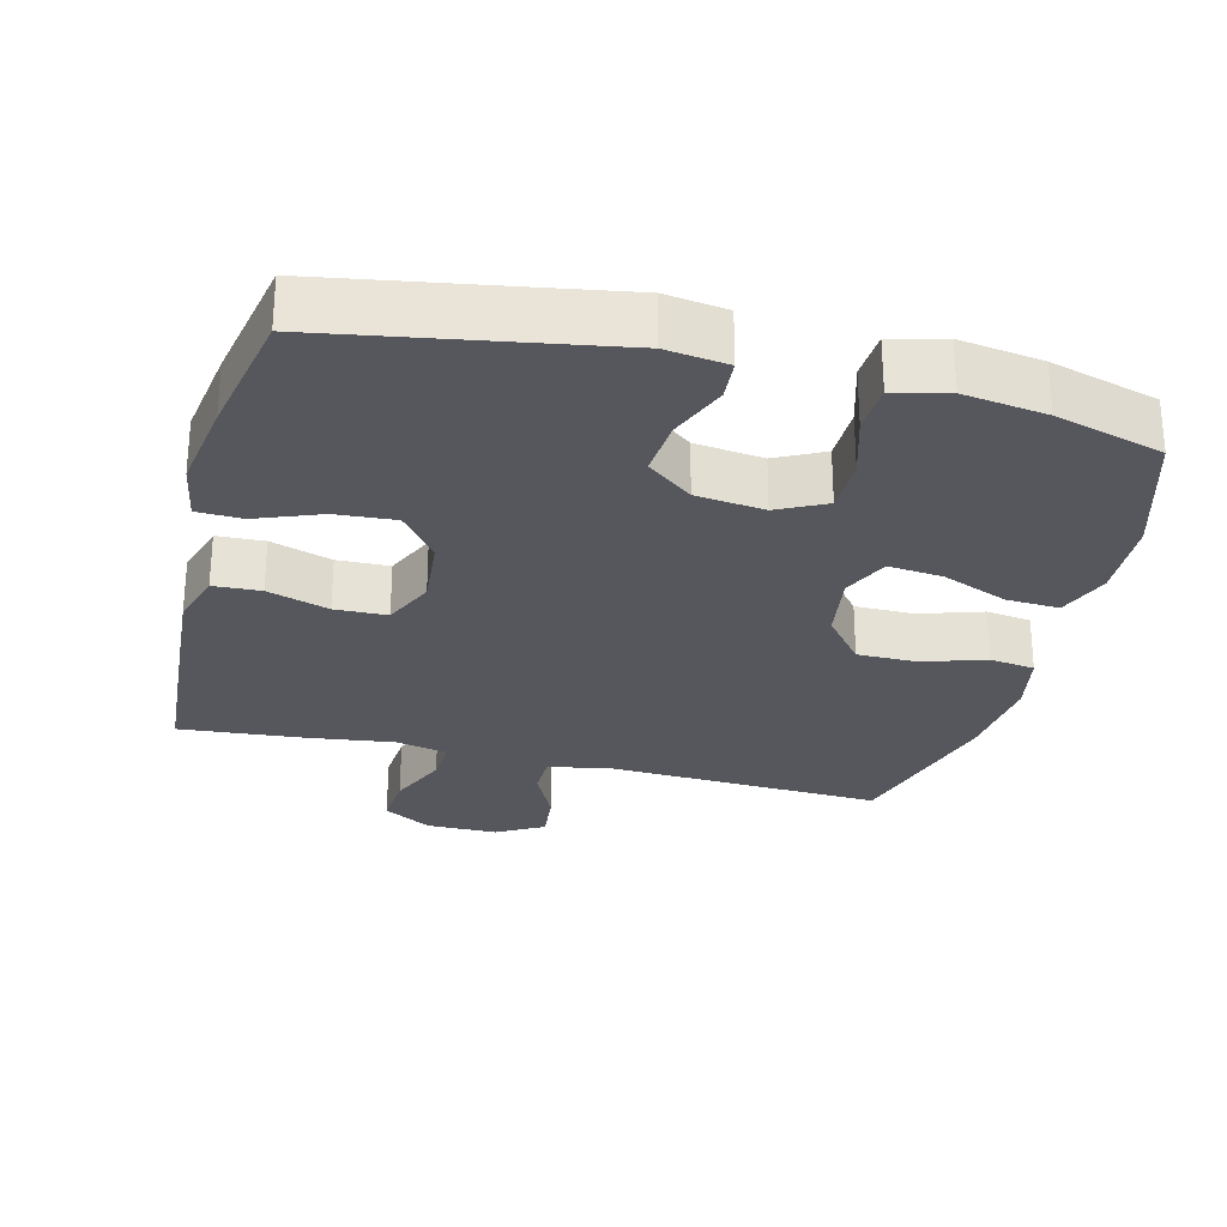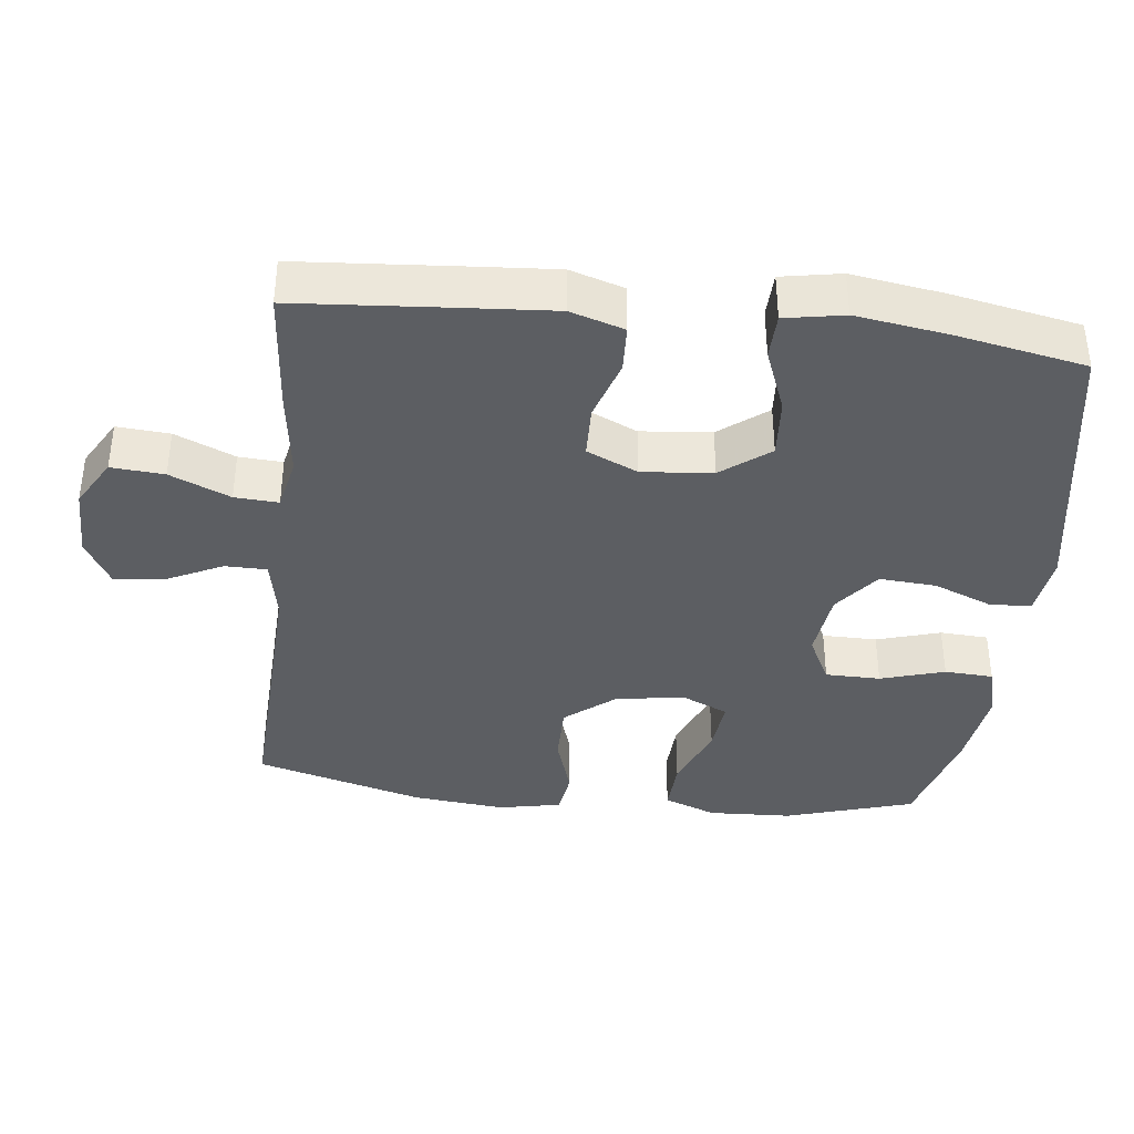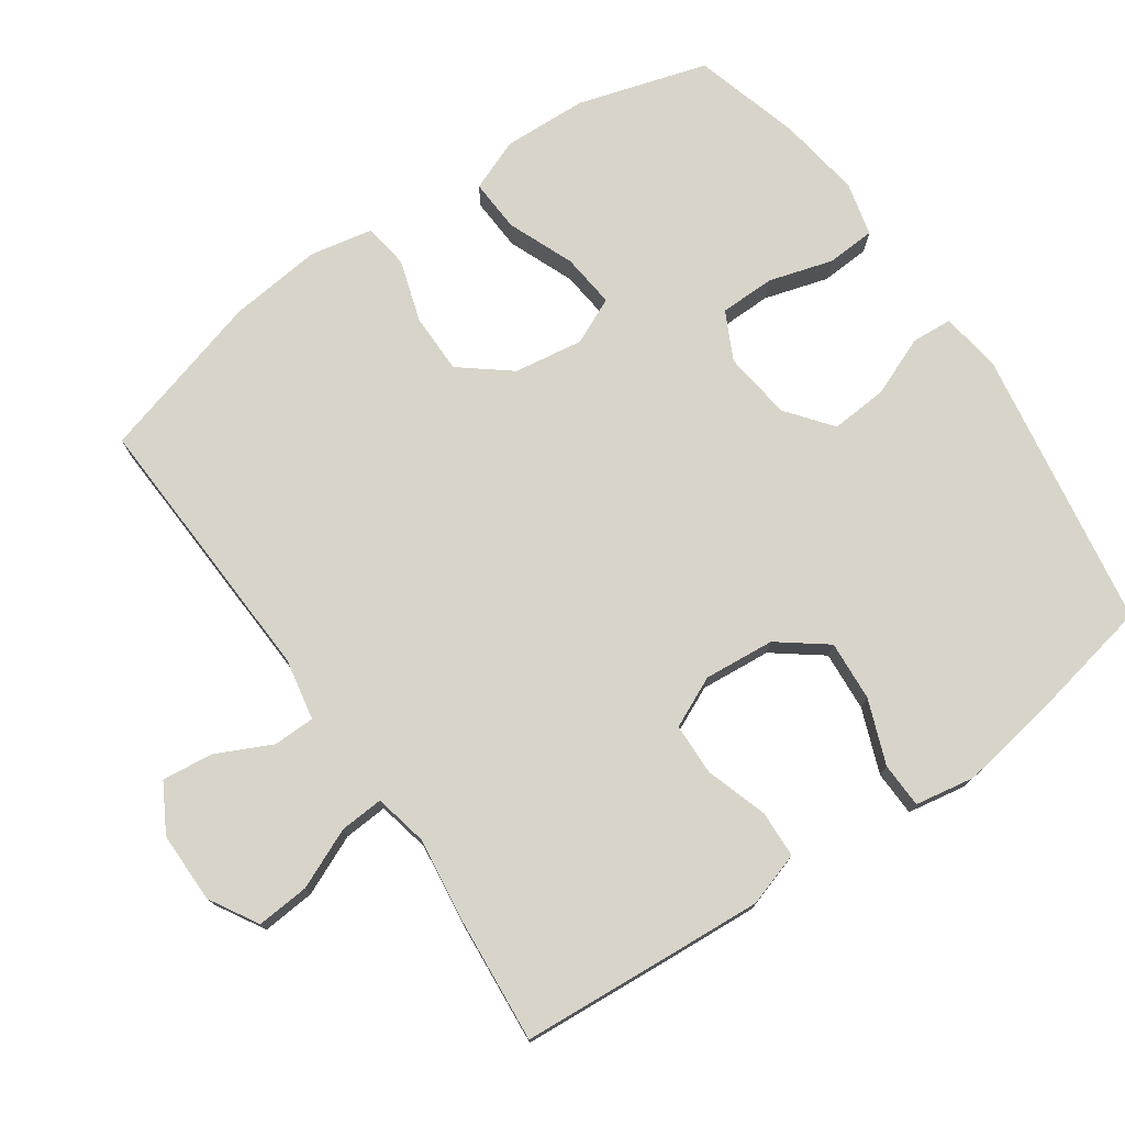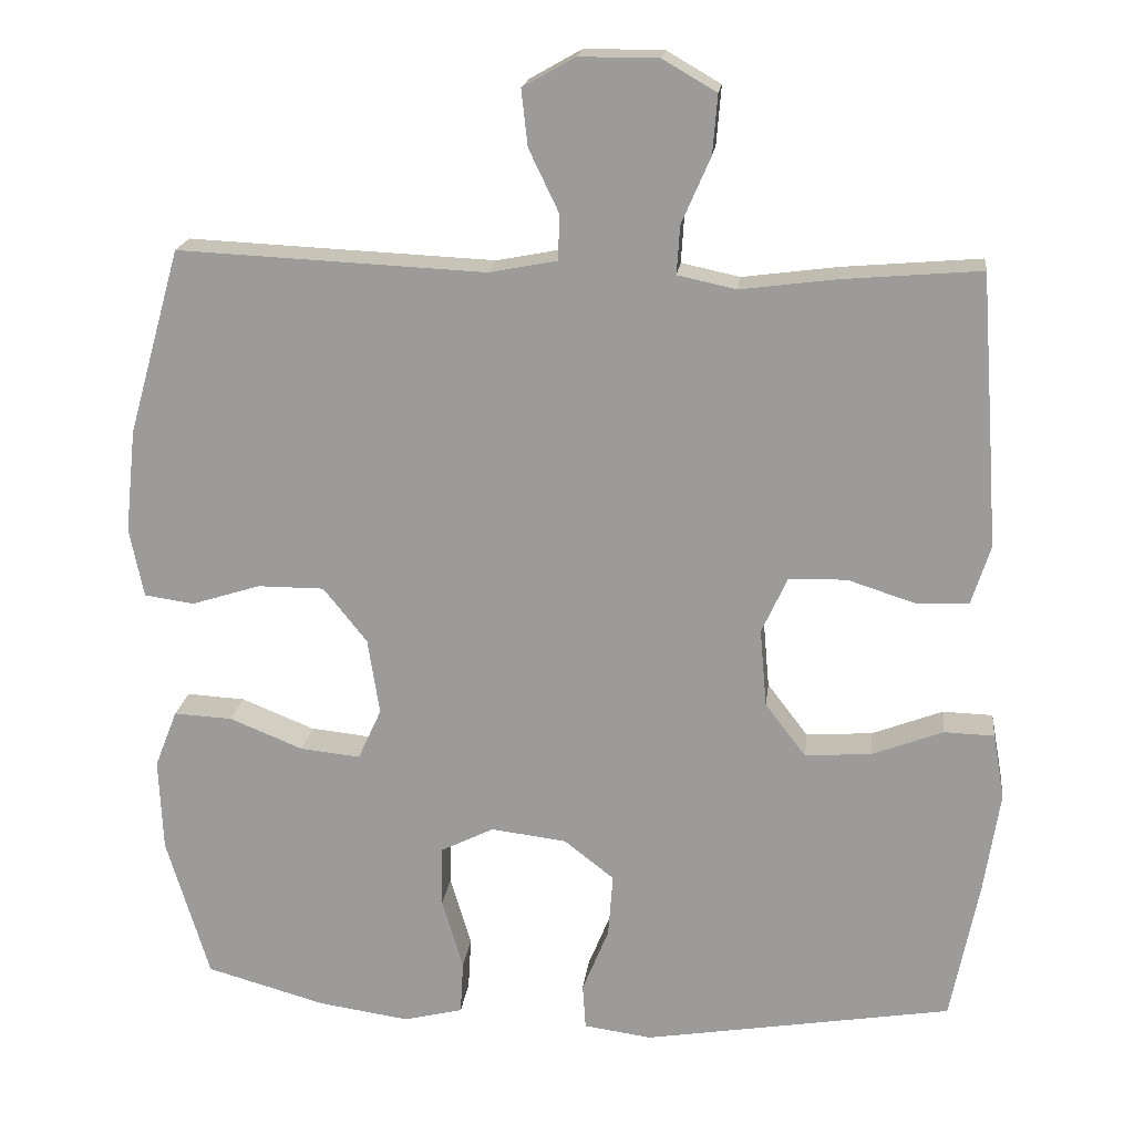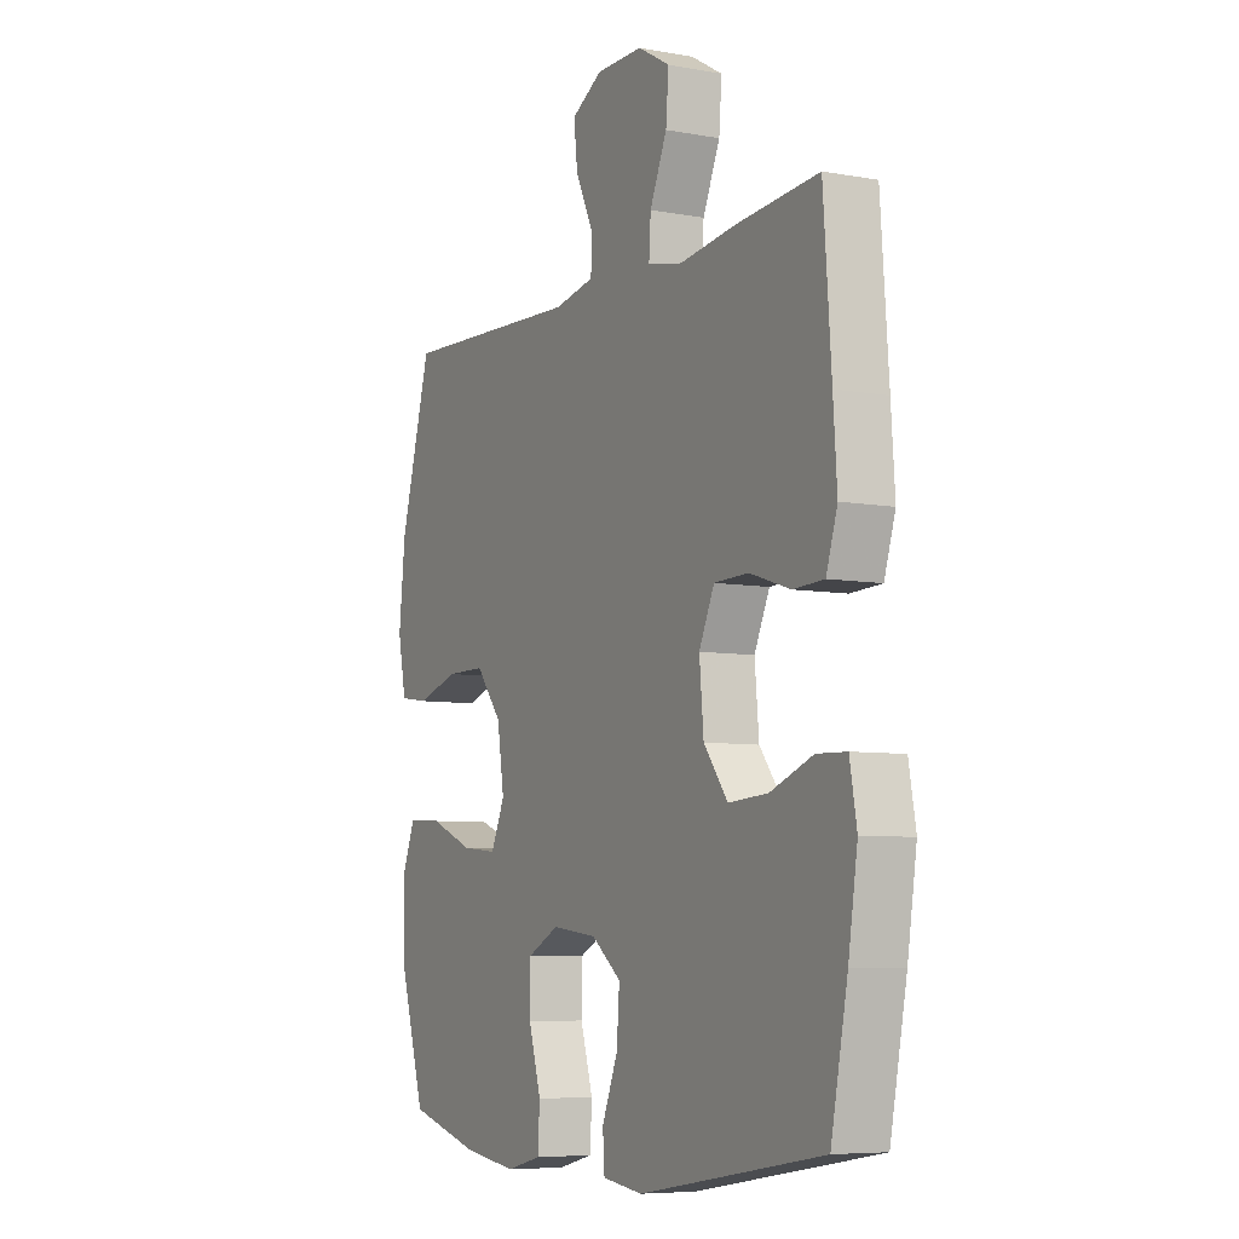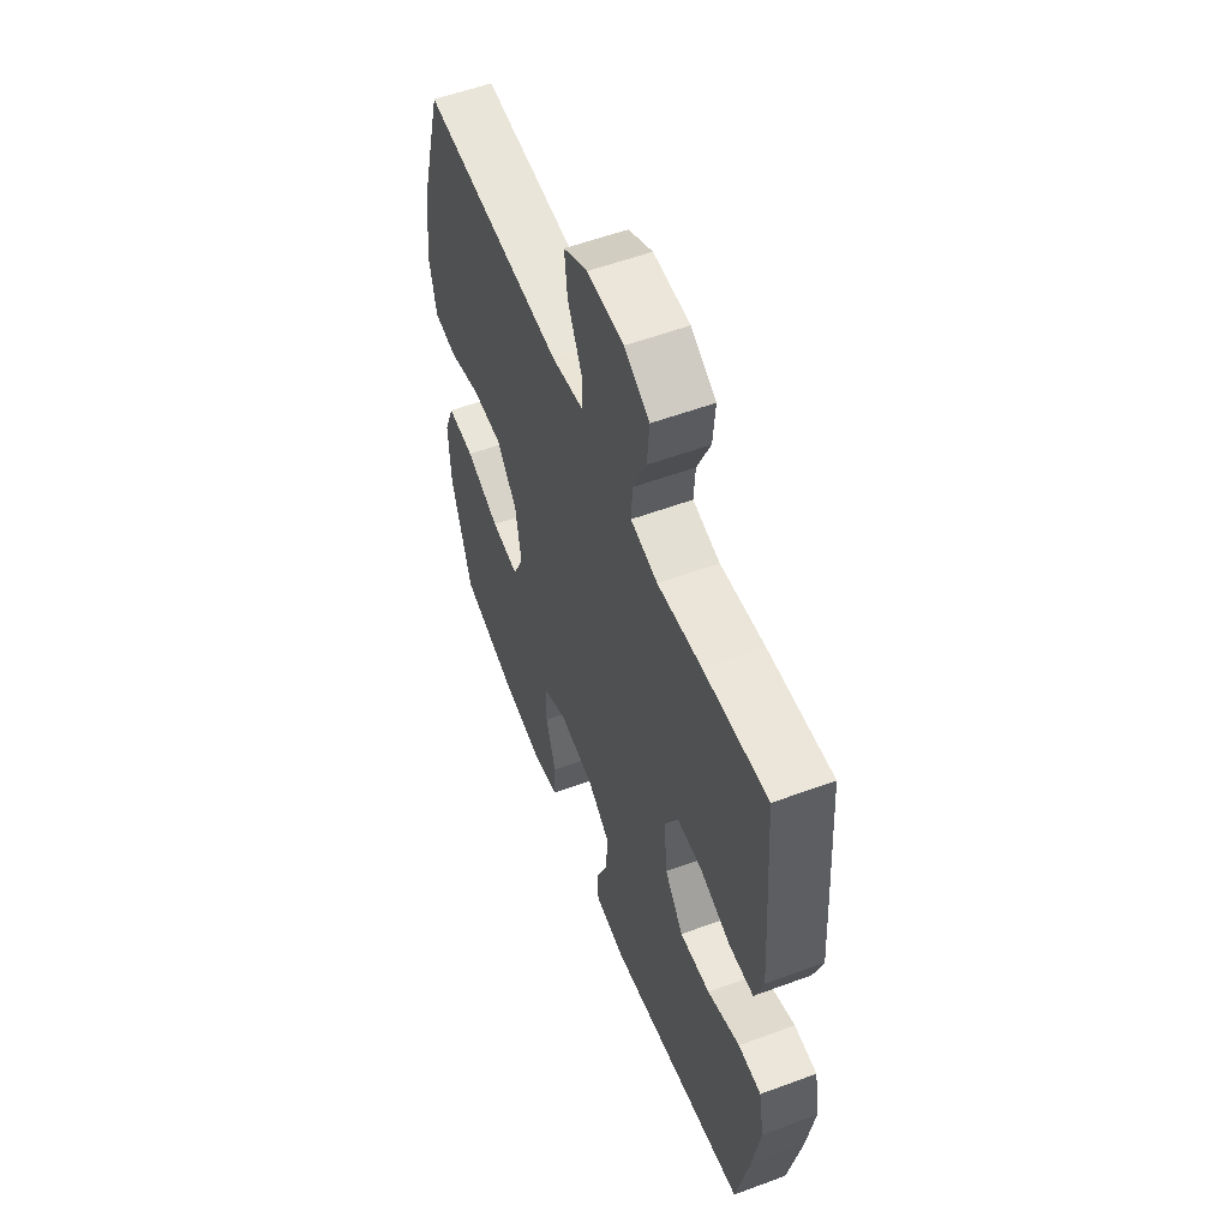
<metadata>
{"format":"obj","ext":"obj","renderer":"f3d","projection":"perspective","resolution":1024,"background":"white","views":[{"elev":-27.6,"azim":165.9,"up":"+Y"},{"elev":-38.1,"azim":83.6,"up":"+Y"},{"elev":75.5,"azim":55.2,"up":"+Y"},{"elev":19.0,"azim":6.8,"up":"+Z"},{"elev":-6.9,"azim":62.1,"up":"+Z"},{"elev":56.5,"azim":68.9,"up":"+Z"}]}
</metadata>
<code>
v -0.5 0.07 0.5
v -0.106 0.07 0.482
v -0.019 0.07 0.499
v -0.018 0.07 0.558
v -0.056 0.07 0.637
v -0.064 0.07 0.709
v 0.003 0.07 0.747
v 0.104 0.07 0.747
v 0.173 0.07 0.707
v 0.167 0.07 0.632
v 0.13 0.07 0.547
v 0.126 0.07 0.485
v 0.201 0.07 0.469
v 0.323 0.07 0.485
v 0.5 0.07 0.5
v 0.517 0.07 0.268
v 0.525 0.07 0.151
v 0.501 0.07 0.075
v 0.434 0.07 0.072
v 0.347 0.07 0.1
v 0.273 0.07 0.098
v 0.24 0.07 0.026
v 0.249 0.07 -0.074
v 0.301 0.07 -0.142
v 0.386 0.07 -0.136
v 0.477 0.07 -0.101
v 0.541 0.07 -0.103
v 0.556 0.07 -0.187
v 0.536 0.07 -0.317
v 0.5 0.07 -0.5
v 0.104 0.07 -0.566
v 0.017 0.07 -0.554
v 0.013 0.07 -0.496
v 0.047 0.07 -0.412
v 0.053 0.07 -0.331
v -0.011 0.07 -0.281
v -0.108 0.07 -0.269
v -0.176 0.07 -0.303
v -0.177 0.07 -0.381
v -0.15 0.07 -0.472
v -0.154 0.07 -0.541
v -0.23 0.07 -0.56
v -0.347 0.07 -0.543
v -0.5 0.07 -0.5
v -0.555 0.07 -0.317
v -0.56 0.07 -0.198
v -0.531 0.07 -0.124
v -0.456 0.07 -0.128
v -0.362 0.07 -0.166
v -0.285 0.07 -0.174
v -0.255 0.07 -0.108
v -0.27 0.07 -0.01
v -0.326 0.07 0.06
v -0.411 0.07 0.06
v -0.499 0.07 0.032
v -0.563 0.07 0.041
v -0.581 0.07 0.13
v -0.567 0.07 0.262
v -0.5 0 0.5
v -0.106 0 0.482
v -0.019 0 0.499
v -0.018 0 0.558
v -0.056 0 0.637
v -0.064 0 0.709
v 0.003 0 0.747
v 0.104 0 0.747
v 0.173 0 0.707
v 0.167 0 0.632
v 0.13 0 0.547
v 0.126 0 0.485
v 0.201 0 0.469
v 0.323 0 0.485
v 0.5 0 0.5
v 0.517 0 0.268
v 0.525 0 0.151
v 0.501 0 0.075
v 0.434 0 0.072
v 0.347 0 0.1
v 0.273 0 0.098
v 0.24 0 0.026
v 0.249 0 -0.074
v 0.301 0 -0.142
v 0.386 0 -0.136
v 0.477 0 -0.101
v 0.541 0 -0.103
v 0.556 0 -0.187
v 0.536 0 -0.317
v 0.5 0 -0.5
v 0.104 0 -0.566
v 0.017 0 -0.554
v 0.013 0 -0.496
v 0.047 0 -0.412
v 0.053 0 -0.331
v -0.011 0 -0.281
v -0.108 0 -0.269
v -0.176 0 -0.303
v -0.177 0 -0.381
v -0.15 0 -0.472
v -0.154 0 -0.541
v -0.23 0 -0.56
v -0.347 0 -0.543
v -0.5 0 -0.5
v -0.555 0 -0.317
v -0.56 0 -0.198
v -0.531 0 -0.124
v -0.456 0 -0.128
v -0.362 0 -0.166
v -0.285 0 -0.174
v -0.255 0 -0.108
v -0.27 0 -0.01
v -0.326 0 0.06
v -0.411 0 0.06
v -0.499 0 0.032
v -0.563 0 0.041
v -0.581 0 0.13
v -0.567 0 0.262
f 58 1 2
f 57 58 2
f 56 57 2
f 55 56 2
f 54 55 2
f 53 54 2 3
f 52 53 3
f 51 52 3
f 47 48 49
f 46 47 49
f 45 46 49
f 44 45 49
f 43 44 49
f 42 43 49
f 41 42 49
f 40 41 49
f 39 40 49
f 38 39 49 50
f 37 38 50 51
f 32 33 34
f 31 32 34
f 30 31 34
f 29 30 34
f 28 29 34
f 27 28 34
f 26 27 34
f 25 26 34
f 24 25 34 35
f 23 24 35 36
f 18 19 20
f 17 18 20
f 16 17 20
f 15 16 20
f 14 15 20
f 13 14 20
f 12 13 20 21
f 9 10 11
f 8 9 11
f 7 8 11
f 6 7 11
f 5 6 11
f 4 5 11
f 3 4 11 12
f 51 3 12
f 37 51 12
f 36 37 12
f 23 36 12
f 22 23 12
f 12 21 22
f 60 59 116
f 60 116 115
f 60 115 114
f 60 114 113
f 60 113 112
f 61 60 112 111
f 61 111 110
f 61 110 109
f 107 106 105
f 107 105 104
f 107 104 103
f 107 103 102
f 107 102 101
f 107 101 100
f 107 100 99
f 107 99 98
f 107 98 97
f 108 107 97 96
f 109 108 96 95
f 92 91 90
f 92 90 89
f 92 89 88
f 92 88 87
f 92 87 86
f 92 86 85
f 92 85 84
f 92 84 83
f 93 92 83 82
f 94 93 82 81
f 78 77 76
f 78 76 75
f 78 75 74
f 78 74 73
f 78 73 72
f 78 72 71
f 79 78 71 70
f 69 68 67
f 69 67 66
f 69 66 65
f 69 65 64
f 69 64 63
f 69 63 62
f 70 69 62 61
f 70 61 109
f 70 109 95
f 70 95 94
f 70 94 81
f 70 81 80
f 80 79 70
f 1 59 60 2
f 2 60 61 3
f 3 61 62 4
f 4 62 63 5
f 5 63 64 6
f 6 64 65 7
f 7 65 66 8
f 8 66 67 9
f 9 67 68 10
f 10 68 69 11
f 11 69 70 12
f 12 70 71 13
f 13 71 72 14
f 14 72 73 15
f 15 73 74 16
f 16 74 75 17
f 17 75 76 18
f 18 76 77 19
f 19 77 78 20
f 20 78 79 21
f 21 79 80 22
f 22 80 81 23
f 23 81 82 24
f 24 82 83 25
f 25 83 84 26
f 26 84 85 27
f 27 85 86 28
f 28 86 87 29
f 29 87 88 30
f 30 88 89 31
f 31 89 90 32
f 32 90 91 33
f 33 91 92 34
f 34 92 93 35
f 35 93 94 36
f 36 94 95 37
f 37 95 96 38
f 38 96 97 39
f 39 97 98 40
f 40 98 99 41
f 41 99 100 42
f 42 100 101 43
f 43 101 102 44
f 44 102 103 45
f 45 103 104 46
f 46 104 105 47
f 47 105 106 48
f 48 106 107 49
f 49 107 108 50
f 50 108 109 51
f 51 109 110 52
f 52 110 111 53
f 53 111 112 54
f 54 112 113 55
f 55 113 114 56
f 56 114 115 57
f 57 115 116 58
f 58 116 59 1

</code>
